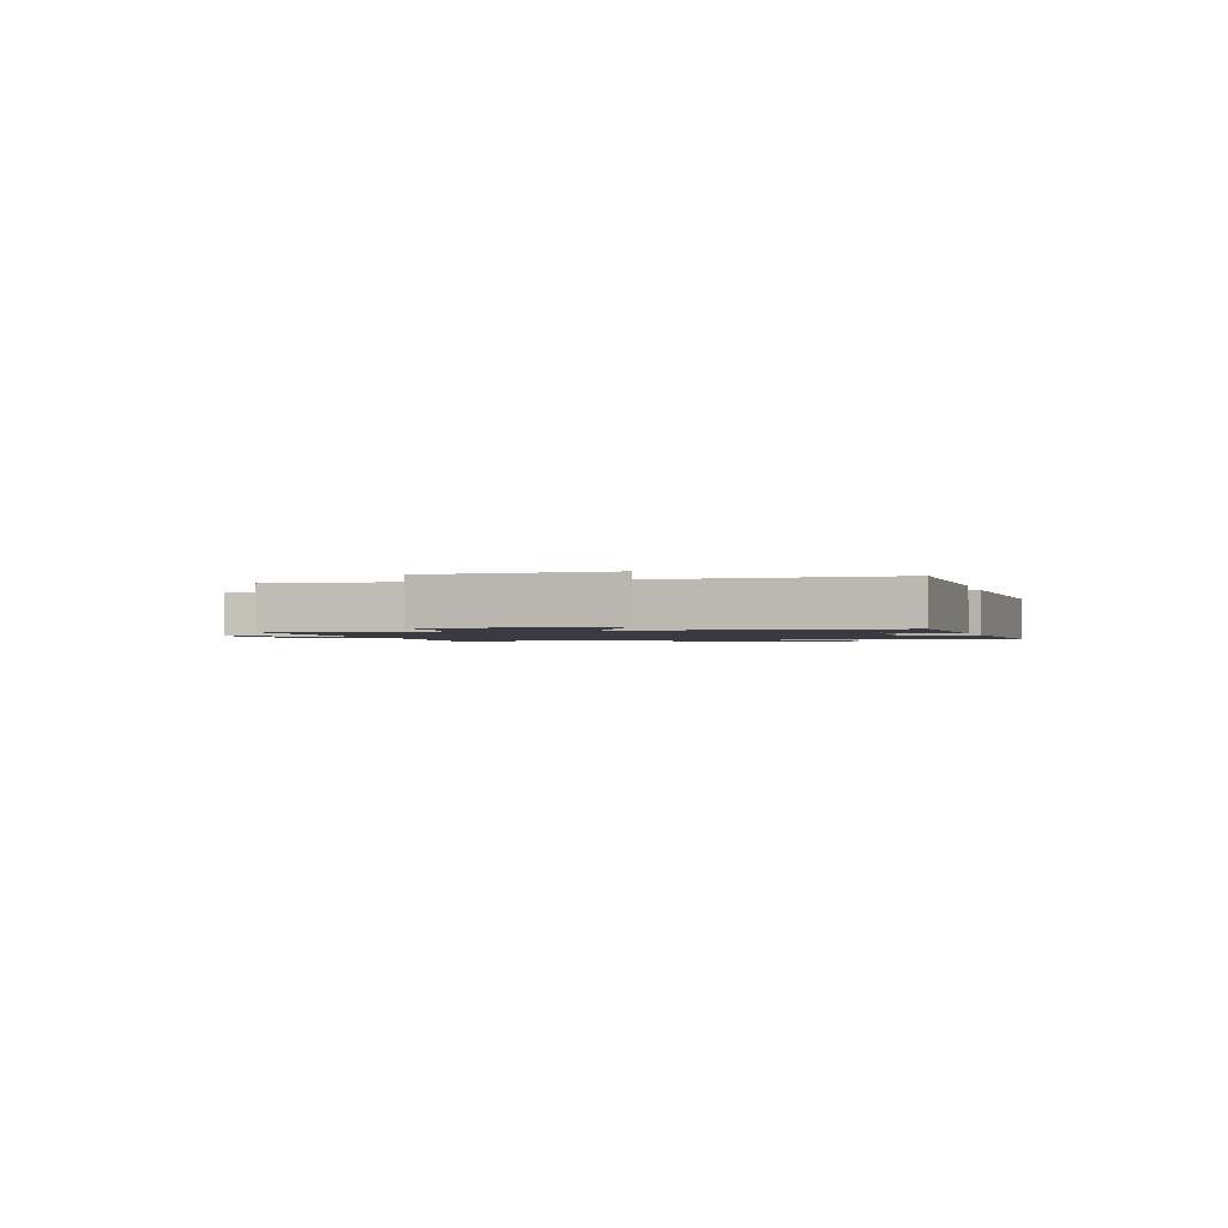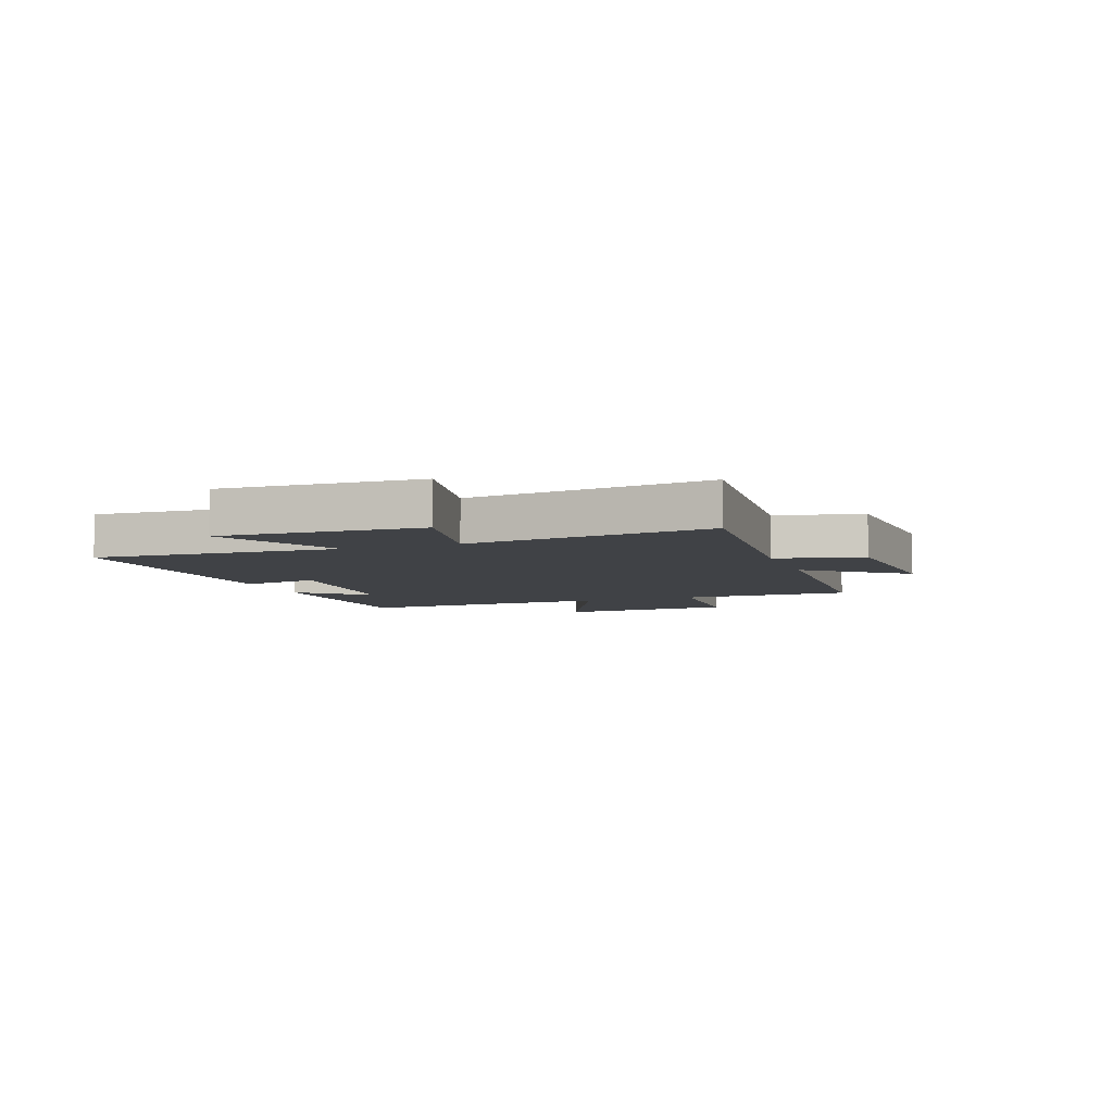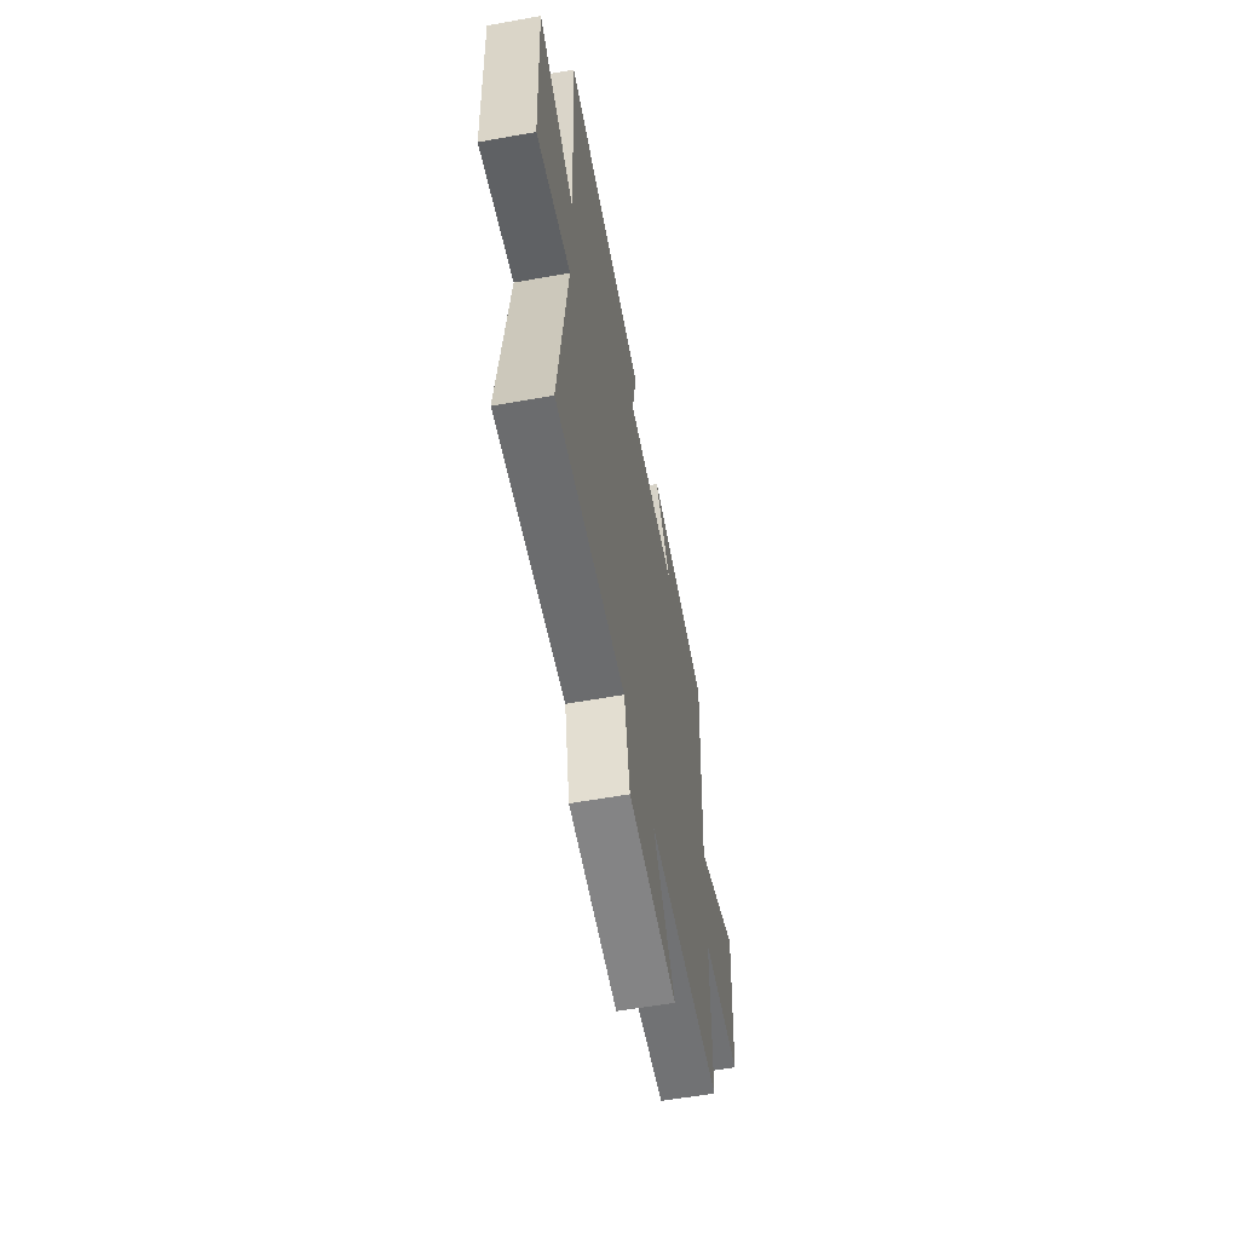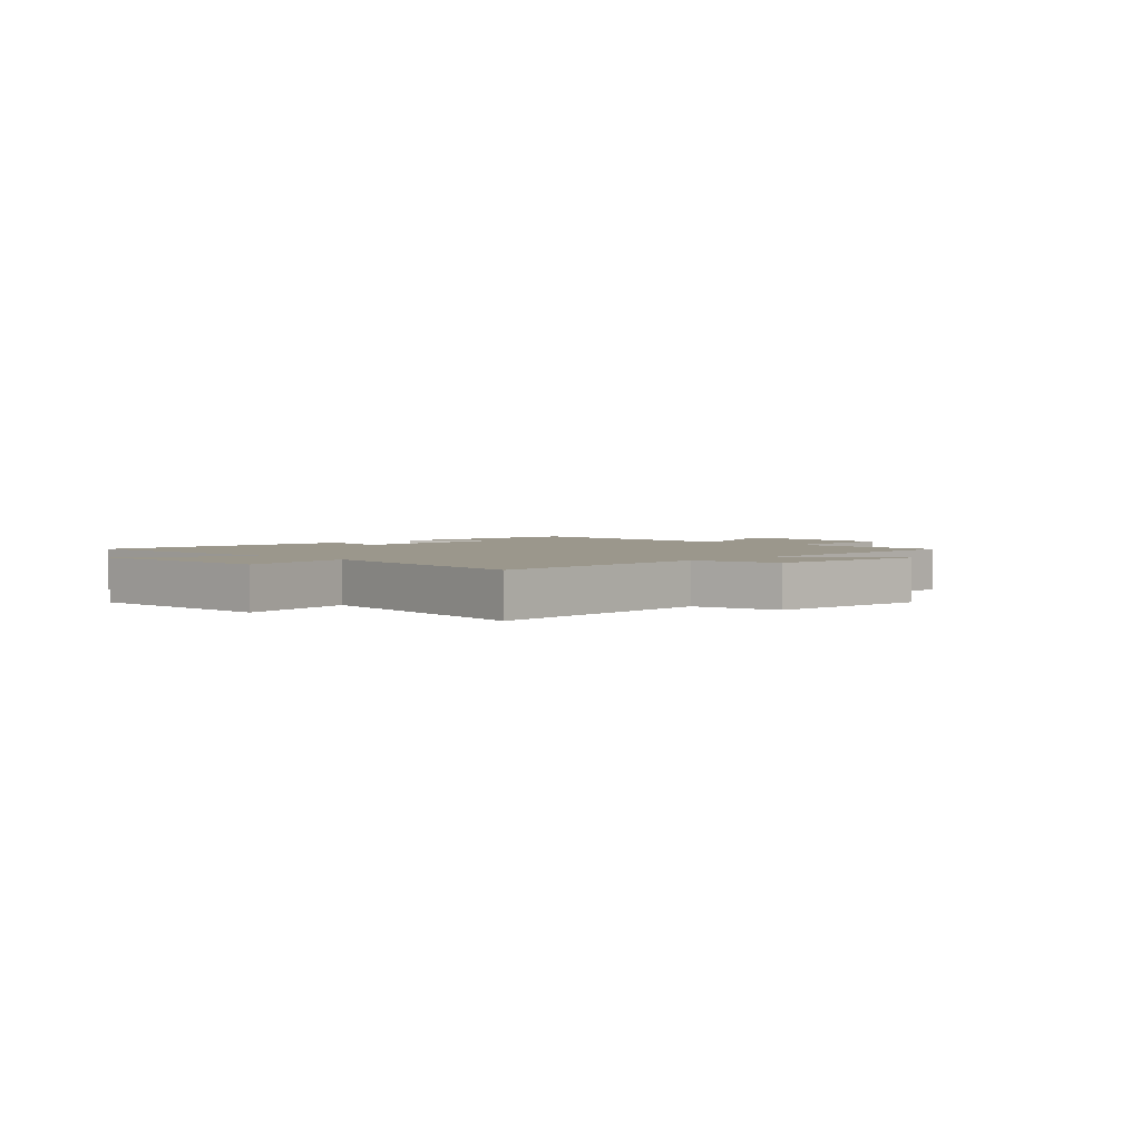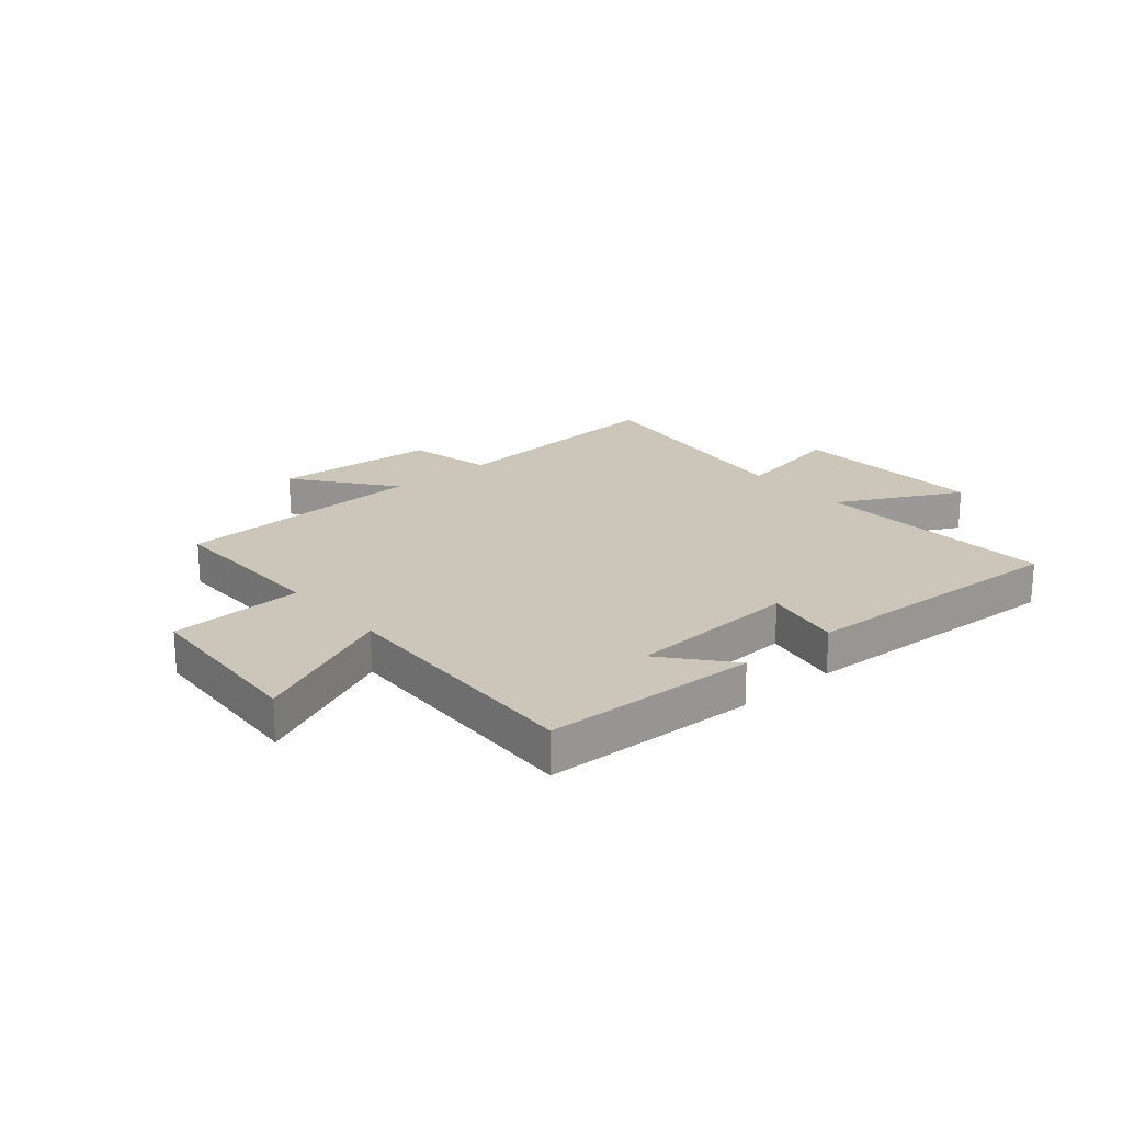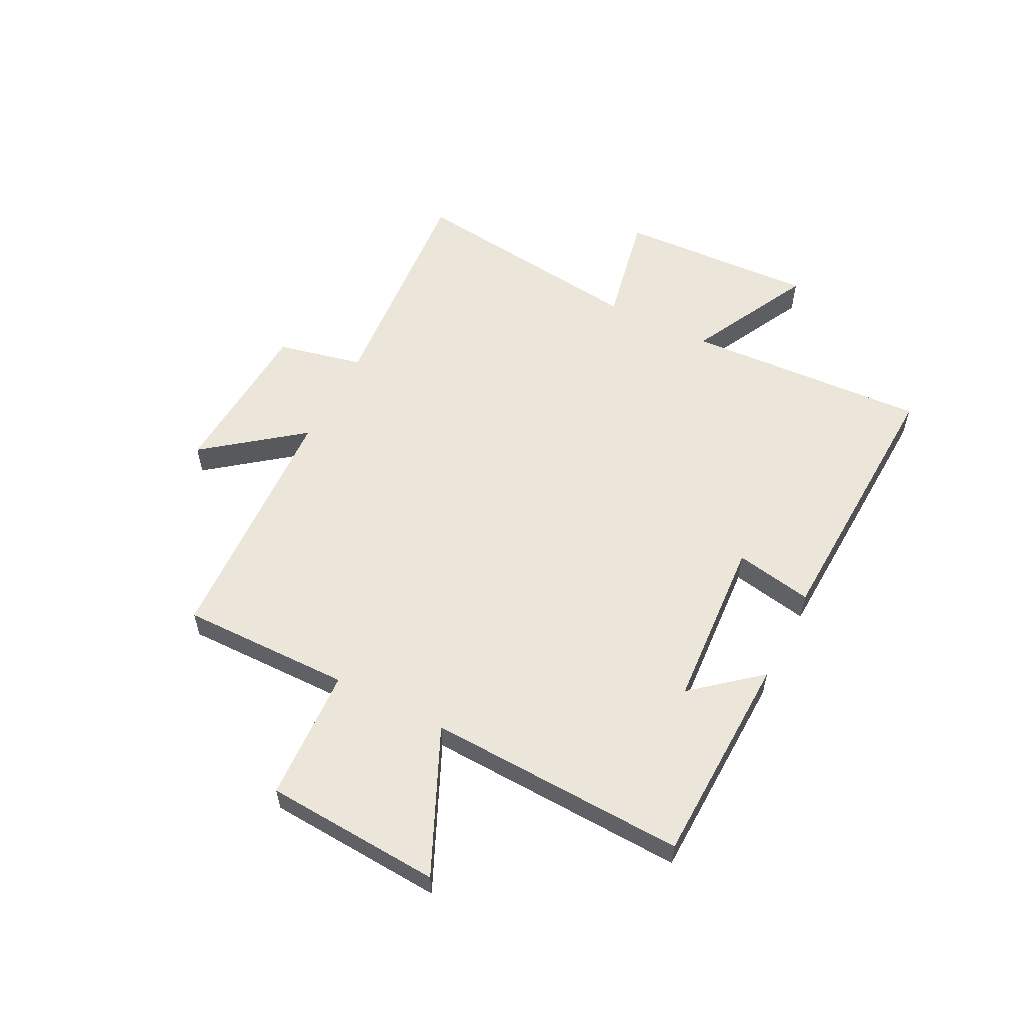
<metadata>
{"format":"obj","ext":"obj","renderer":"f3d","projection":"perspective","resolution":1024,"background":"white","views":[{"elev":-1.4,"azim":-75.0,"up":"+Y"},{"elev":-6.2,"azim":109.9,"up":"+Y"},{"elev":-58.1,"azim":100.5,"up":"+Z"},{"elev":2.7,"azim":135.9,"up":"+Y"},{"elev":21.0,"azim":-40.4,"up":"+Y"},{"elev":56.6,"azim":-63.0,"up":"+Y"}]}
</metadata>
<code>
v -0.519 0.07 0.489
v -0.142 0.07 0.5
v -0.24 0.07 0.383
v 0.064 0.07 0.363
v 0.038 0.07 0.5
v 0.523 0.07 0.521
v 0.5 0.07 0.091
v 0.718 0.07 0.202
v 0.702 0.07 -0.148
v 0.5 0.07 -0.107
v 0.554 0.07 -0.534
v 0.139 0.07 -0.5
v 0.105 0.07 -0.652
v -0.187 0.07 -0.67
v -0.055 0.07 -0.5
v -0.503 0.07 -0.478
v -0.5 0.07 -0.177
v -0.736 0.07 -0.165
v -0.756 0.07 0.147
v -0.5 0.07 0.031
v -0.519 0 0.489
v -0.142 0 0.5
v -0.24 0 0.383
v 0.064 0 0.363
v 0.038 0 0.5
v 0.523 0 0.521
v 0.5 0 0.091
v 0.718 0 0.202
v 0.702 0 -0.148
v 0.5 0 -0.107
v 0.554 0 -0.534
v 0.139 0 -0.5
v 0.105 0 -0.652
v -0.187 0 -0.67
v -0.055 0 -0.5
v -0.503 0 -0.478
v -0.5 0 -0.177
v -0.736 0 -0.165
v -0.756 0 0.147
v -0.5 0 0.031
f 17 18 19 20
f 15 16 17
f 15 17 20
f 12 13 14 15
f 12 15 20 1
f 10 11 12 1
f 7 8 9 10
f 4 5 6 7
f 3 4 7 10
f 1 2 3
f 1 3 10
f 40 39 38 37
f 37 36 35
f 40 37 35
f 35 34 33 32
f 21 40 35 32
f 21 32 31 30
f 30 29 28 27
f 27 26 25 24
f 30 27 24 23
f 23 22 21
f 30 23 21
f 1 21 22 2
f 2 22 23 3
f 3 23 24 4
f 4 24 25 5
f 5 25 26 6
f 6 26 27 7
f 7 27 28 8
f 8 28 29 9
f 9 29 30 10
f 10 30 31 11
f 11 31 32 12
f 12 32 33 13
f 13 33 34 14
f 14 34 35 15
f 15 35 36 16
f 16 36 37 17
f 17 37 38 18
f 18 38 39 19
f 19 39 40 20
f 20 40 21 1

</code>
